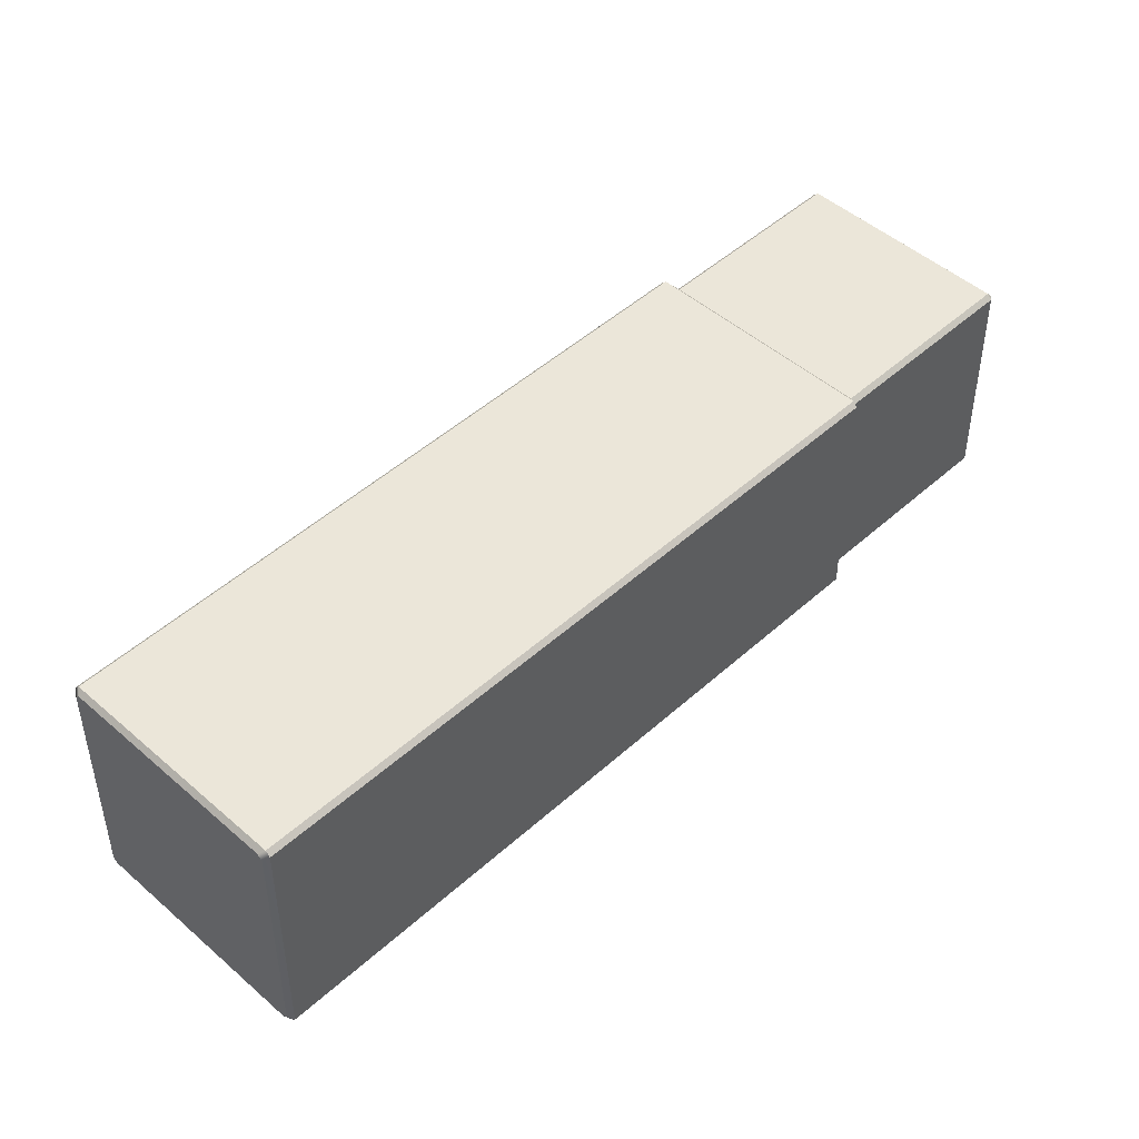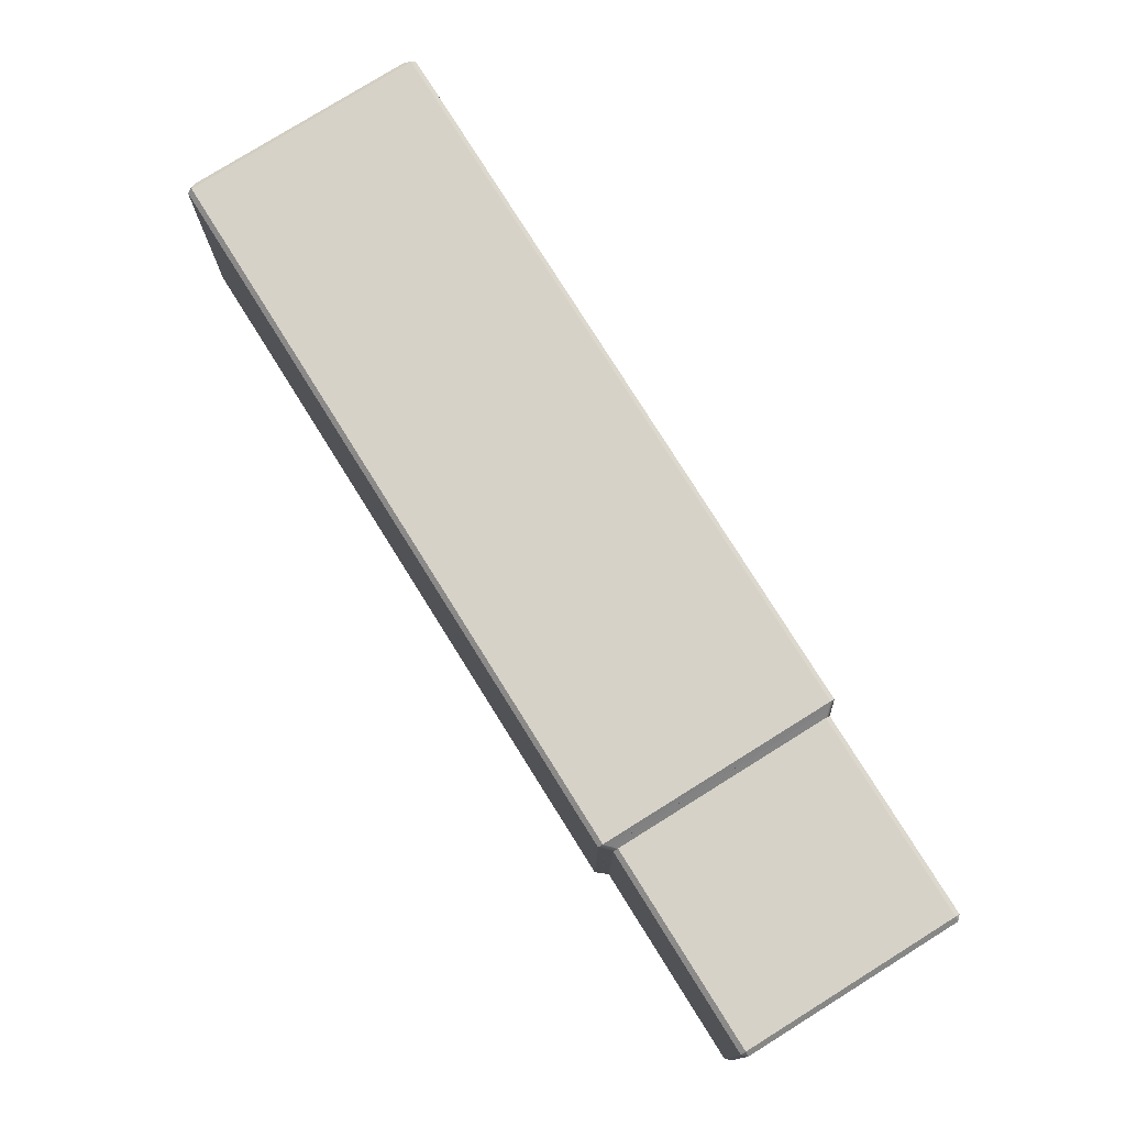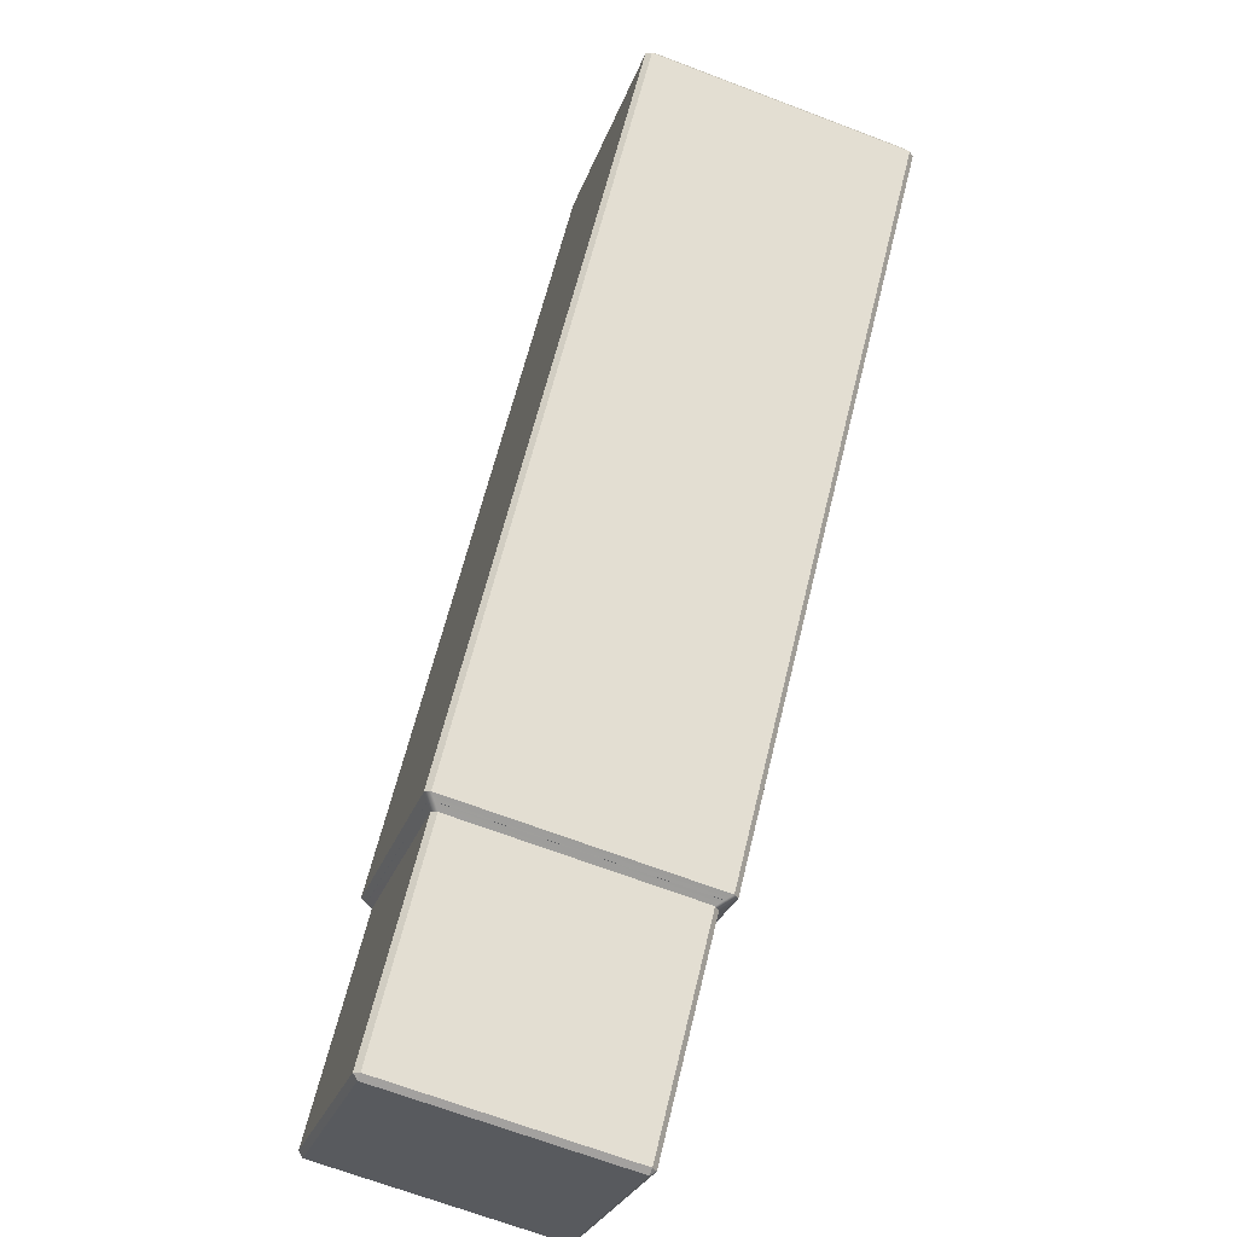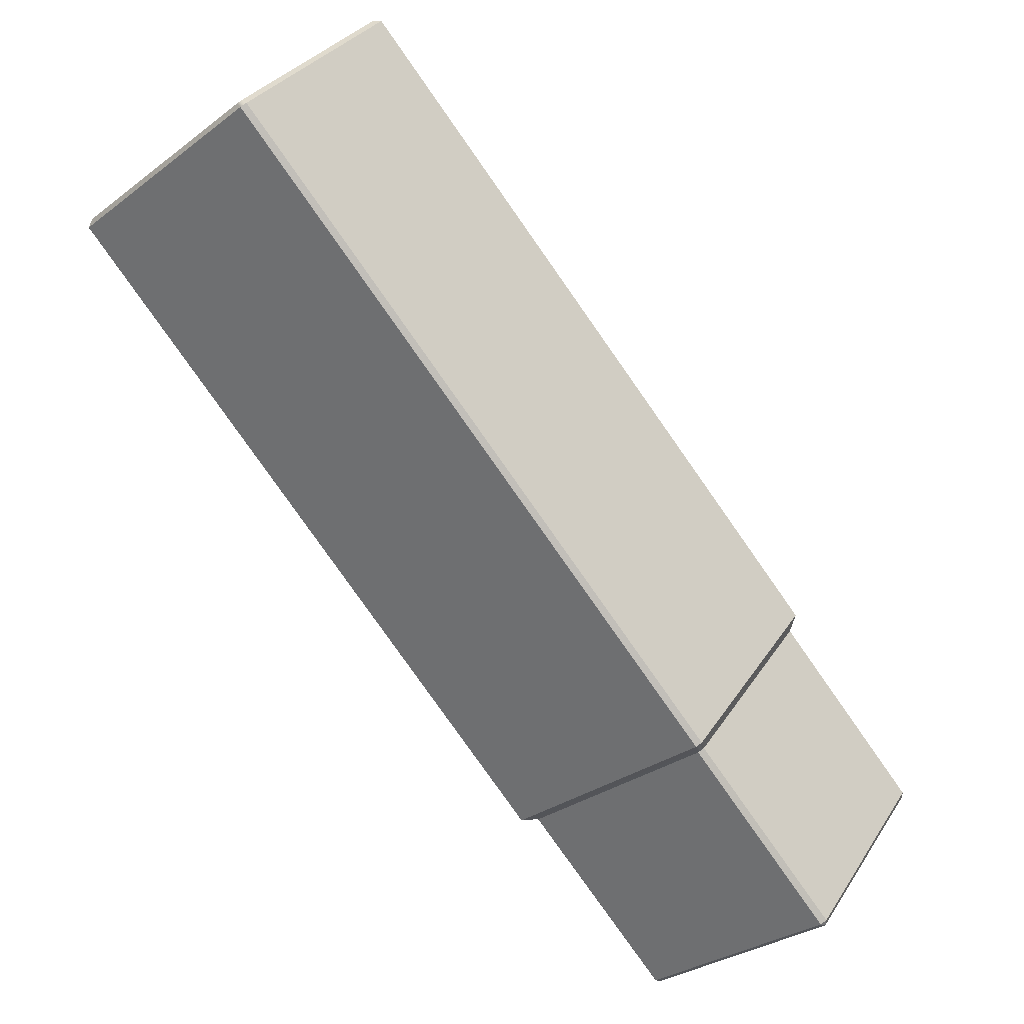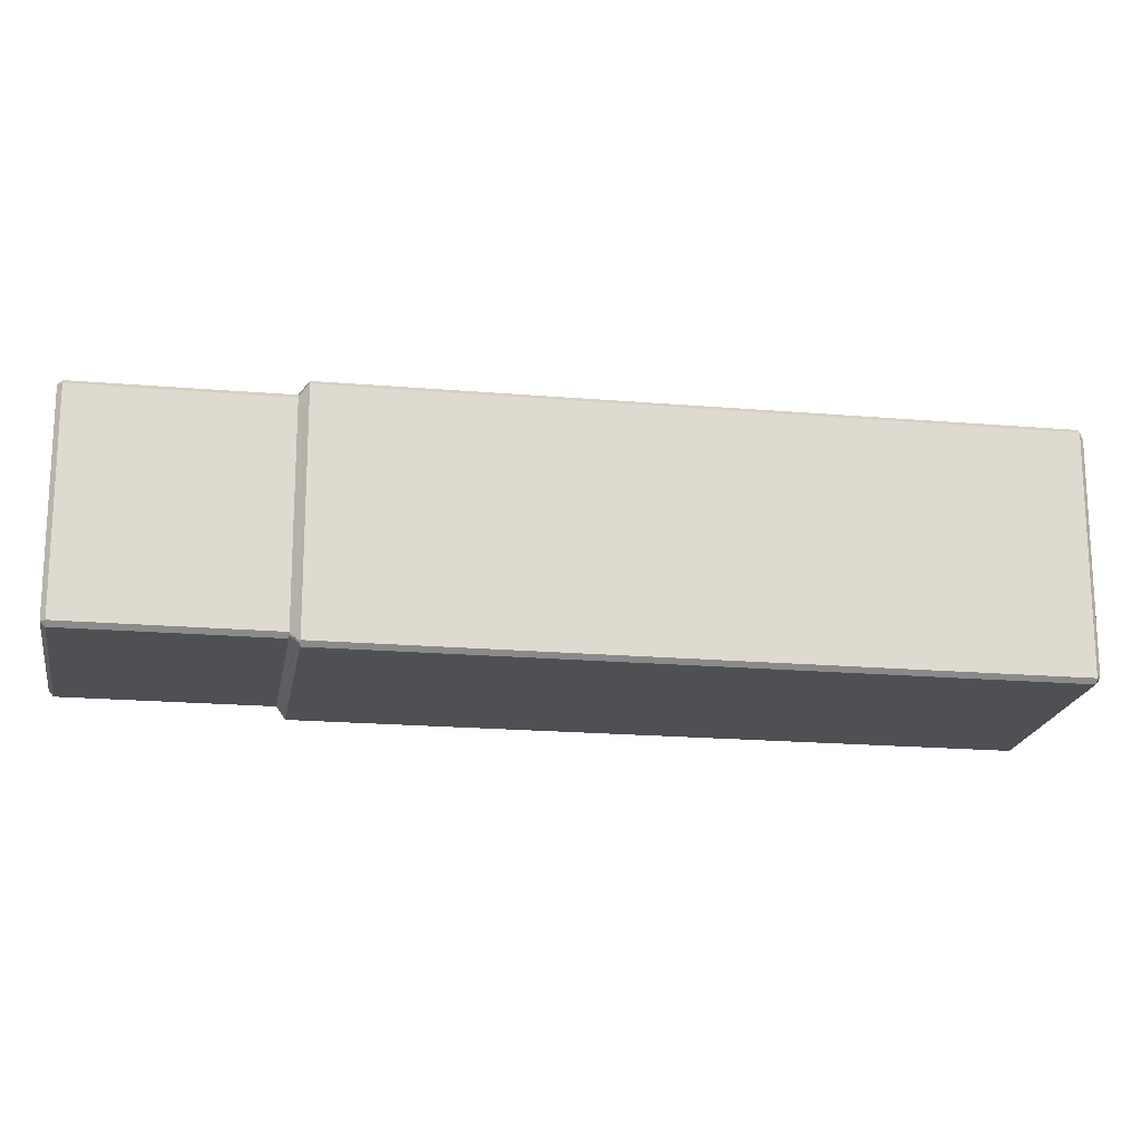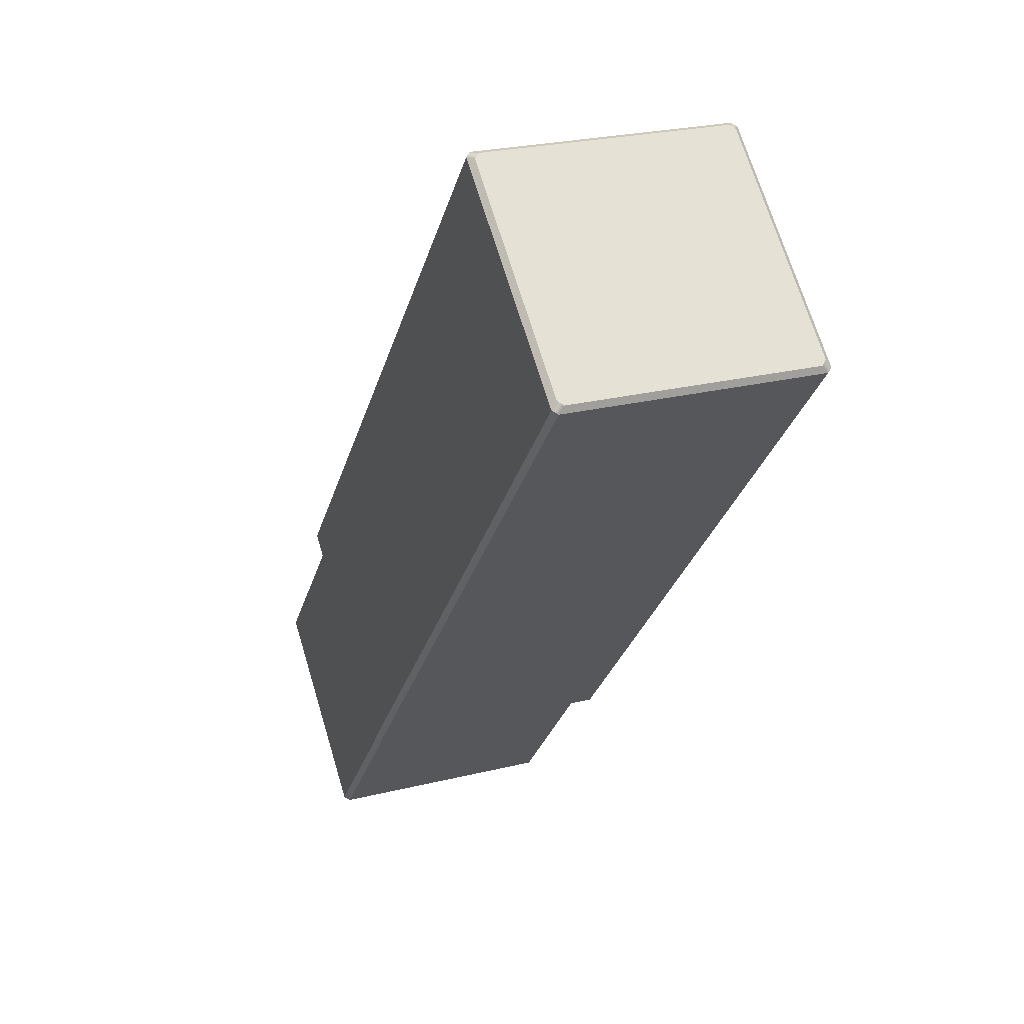
<metadata>
{"format":"obj","ext":"obj","renderer":"f3d","projection":"perspective","resolution":1024,"background":"white","views":[{"elev":47.8,"azim":-95.1,"up":"+Z"},{"elev":77.6,"azim":8.3,"up":"+Z"},{"elev":-67.7,"azim":-110.9,"up":"+Y"},{"elev":31.4,"azim":27.3,"up":"+Y"},{"elev":-18.9,"azim":121.0,"up":"+Z"},{"elev":24.8,"azim":-112.0,"up":"+Y"}]}
</metadata>
<code>
g default
v 1.669 -2.534 0.3509
v 1.68 -2.524 0.3663
v 1.69 -2.535 0.3509
v 1.229 -2.016 0.382
v 1.251 -2.018 0.3663
v 1.239 -2.027 0.3512
v 1.218 -2.026 0.3663
v 2.226 -2.081 0.3509
v 2.216 -2.07 0.3663
v 2.227 -2.06 0.3509
v 1.8 -1.532 0.3663
v 1.798 -1.554 0.3511
v 1.786 -1.563 0.3663
v 1.788 -1.542 0.382
v 2.226 -2.081 -0.3509
v 2.227 -2.06 -0.3509
v 2.216 -2.07 -0.3663
v 1.788 -1.542 -0.382
v 1.786 -1.563 -0.3663
v 1.798 -1.553 -0.3512
v 1.8 -1.532 -0.3663
v 1.69 -2.535 -0.3509
v 1.68 -2.524 -0.3663
v 1.669 -2.534 -0.3509
v 1.218 -2.026 -0.3663
v 1.239 -2.028 -0.3511
v 1.251 -2.018 -0.3663
v 1.229 -2.016 -0.382
v -0.2877 -0.244 0.3618
v -0.2711 -0.2299 0.3554
v -0.2759 -0.234 0.3772
v 0.2759 0.234 0.3772
v 0.2711 0.2299 0.3554
v 0.2877 0.244 0.3618
v 0.2877 0.244 -0.3618
v 0.2711 0.2299 -0.3554
v 0.2759 0.234 -0.3772
v -0.2759 -0.234 -0.3772
v -0.2711 -0.2299 -0.3554
v -0.2877 -0.244 -0.3618
v 1.195 -2.025 0.3832
v 1.207 -2.016 0.3983
v 1.229 -2.016 0.3826
v 1.217 -2.026 0.3669
v 1.801 -1.531 0.3669
v 1.788 -1.542 0.3823
v 1.791 -1.52 0.3983
v 1.803 -1.51 0.3832
v -0.2918 -0.2475 0.3669
v -0.2794 -0.237 0.3823
v -0.2825 -0.2594 0.3983
v -0.294 -0.2691 0.3832
v 0.3135 0.2461 0.3832
v 0.302 0.2368 0.3983
v 0.2798 0.2373 0.3826
v 0.2918 0.2475 0.3669
v 1.789 -1.542 -0.3826
v 1.8 -1.532 -0.3663
v 1.803 -1.51 -0.3832
v 1.791 -1.52 -0.3983
v 0.302 0.2364 -0.3983
v 0.3133 0.2464 -0.3835
v 0.2918 0.2475 -0.3669
v 0.2798 0.2373 -0.3826
v 1.217 -2.026 -0.3669
v 1.229 -2.016 -0.3823
v 1.207 -2.015 -0.3983
v 1.195 -2.025 -0.3832
v -0.294 -0.2691 -0.3832
v -0.2829 -0.2593 -0.3983
v -0.2798 -0.2373 -0.3826
v -0.2918 -0.2475 -0.3669
g MaleLARM
f 1 24 22 3
f 2 5 6 1
f 3 8 9 2
f 4 43 44 7
f 5 13 14 4
f 7 25 26 6
f 8 15 16 10
f 10 12 13 9
f 11 45 46 14
f 12 20 21 11
f 15 22 23 17
f 17 19 20 16
f 18 57 58 21
f 19 27 28 18
f 24 26 27 23
f 25 65 66 28
f 29 49 50 31
f 30 39 40 29
f 31 32 33 30
f 32 55 56 34
f 34 35 36 33
f 35 63 64 37
f 37 38 39 36
f 38 71 72 40
f 41 68 65 44
f 42 51 52 41
f 43 46 47 42
f 45 58 59 48
f 48 53 54 47
f 49 72 69 52
f 51 54 55 50
f 53 62 63 56
f 57 66 67 60
f 60 61 62 59
f 61 70 71 64
f 68 69 70 67
f 2 9 13 5
f 10 16 20 12
f 17 23 27 19
f 24 1 6 26
f 30 33 36 39
f 22 15 8 3
f 47 54 51 42
f 59 62 53 48
f 67 70 61 60
f 41 52 69 68
f 14 46 43 4
f 31 50 55 32
f 21 58 45 11
f 34 56 63 35
f 28 66 57 18
f 37 64 71 38
f 7 44 65 25
f 40 72 49 29
f 1 3 2
f 4 7 6 5
f 8 10 9
f 11 14 13 12
f 15 17 16
f 18 21 20 19
f 22 24 23
f 25 28 27 26
f 29 31 30
f 32 34 33
f 35 37 36
f 38 40 39
f 41 44 43 42
f 45 48 47 46
f 49 52 51 50
f 53 56 55 54
f 57 60 59 58
f 61 64 63 62
f 65 68 67 66
f 69 72 71 70

</code>
